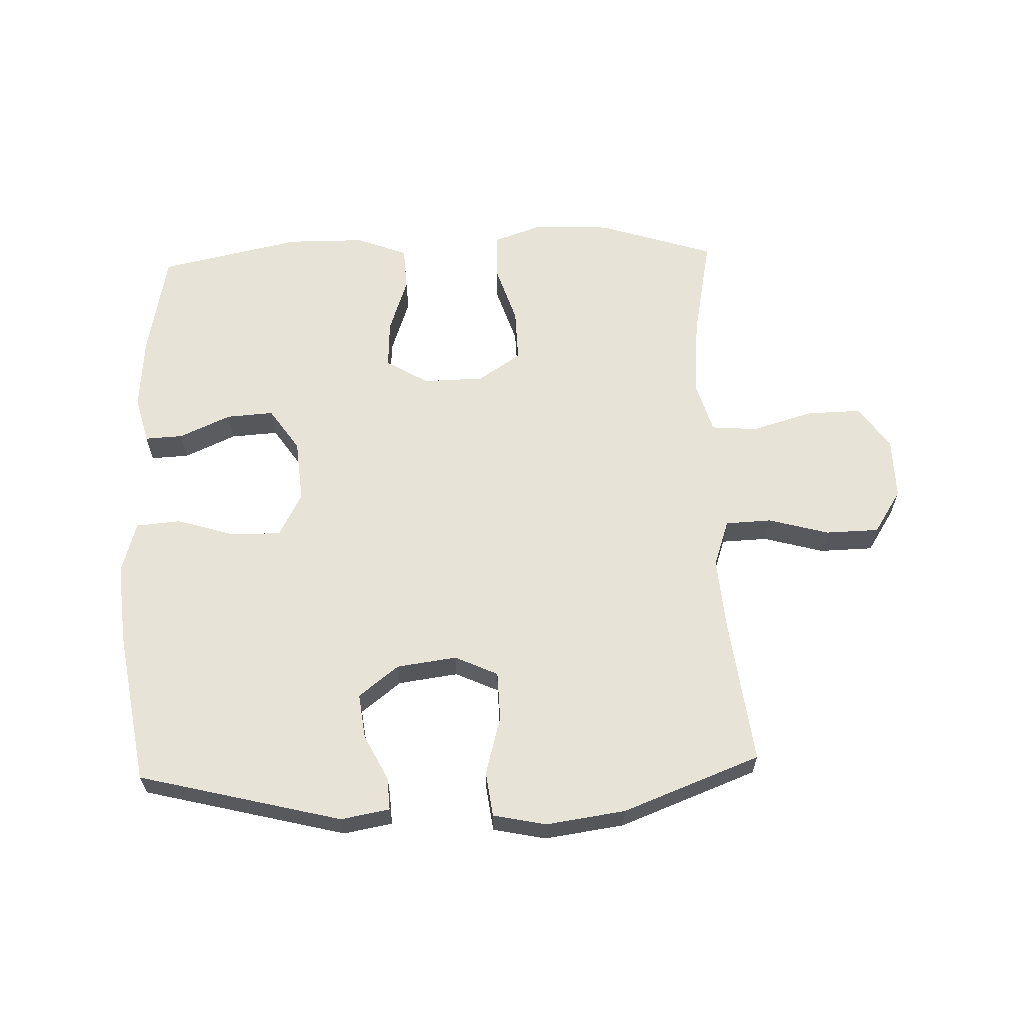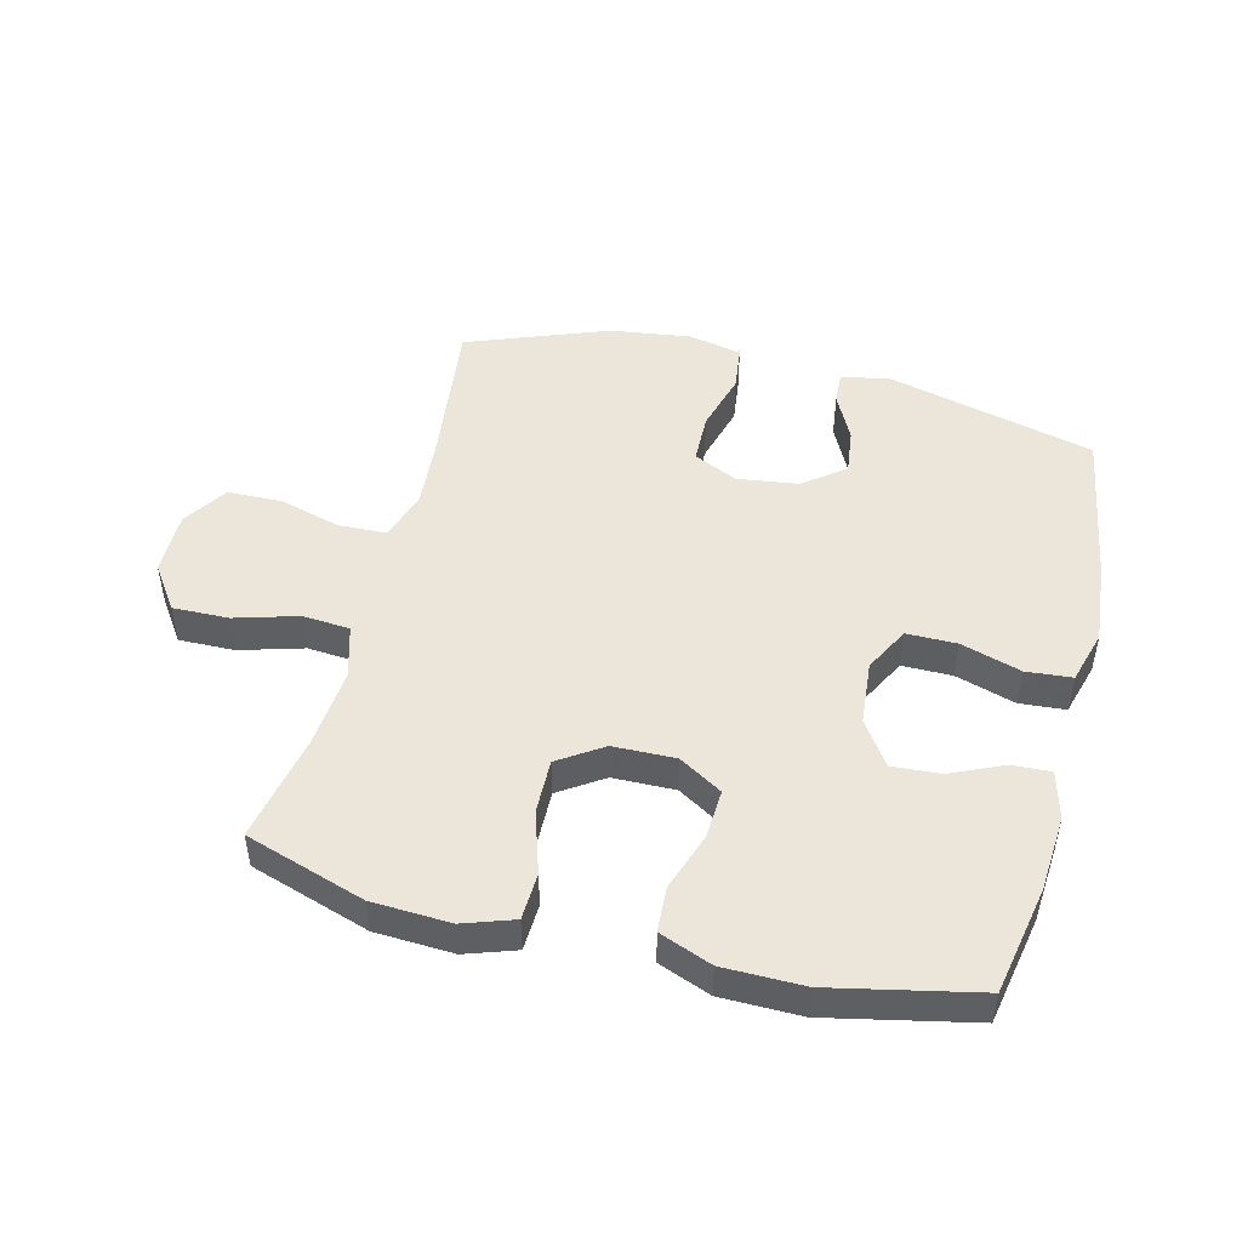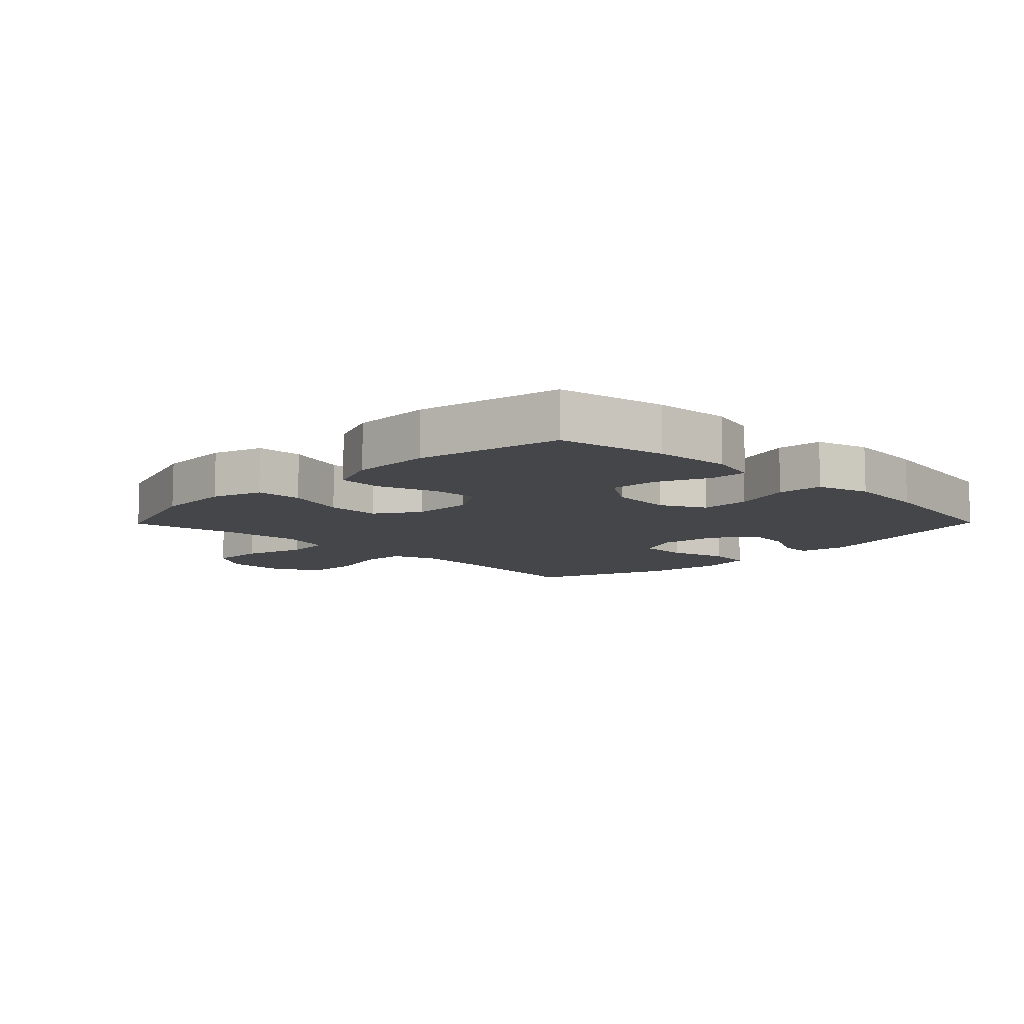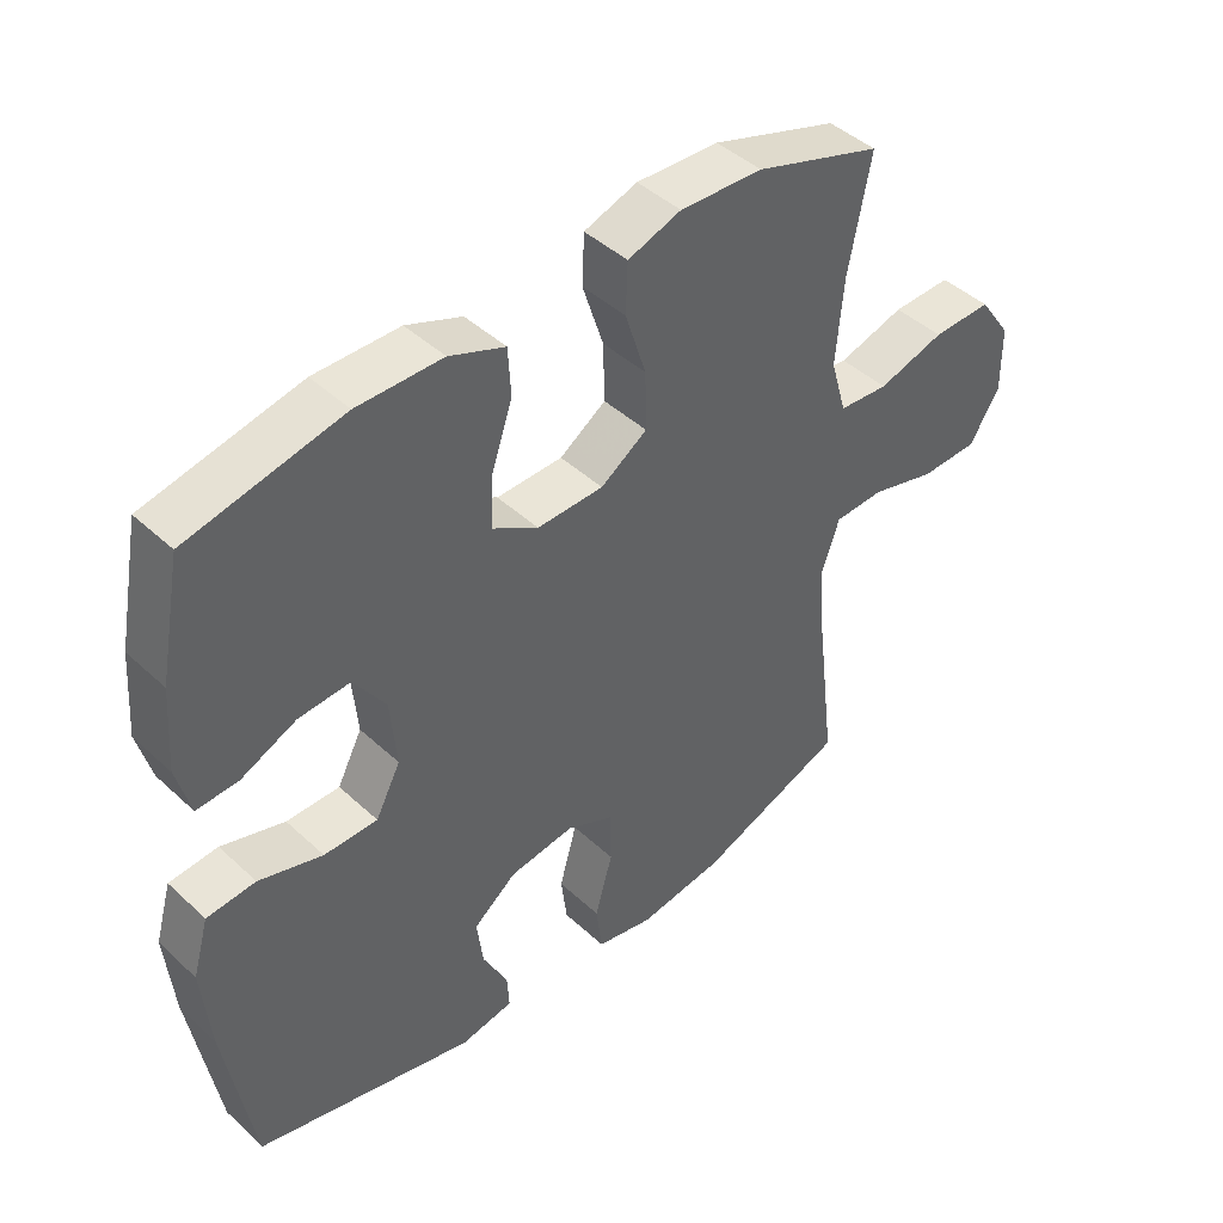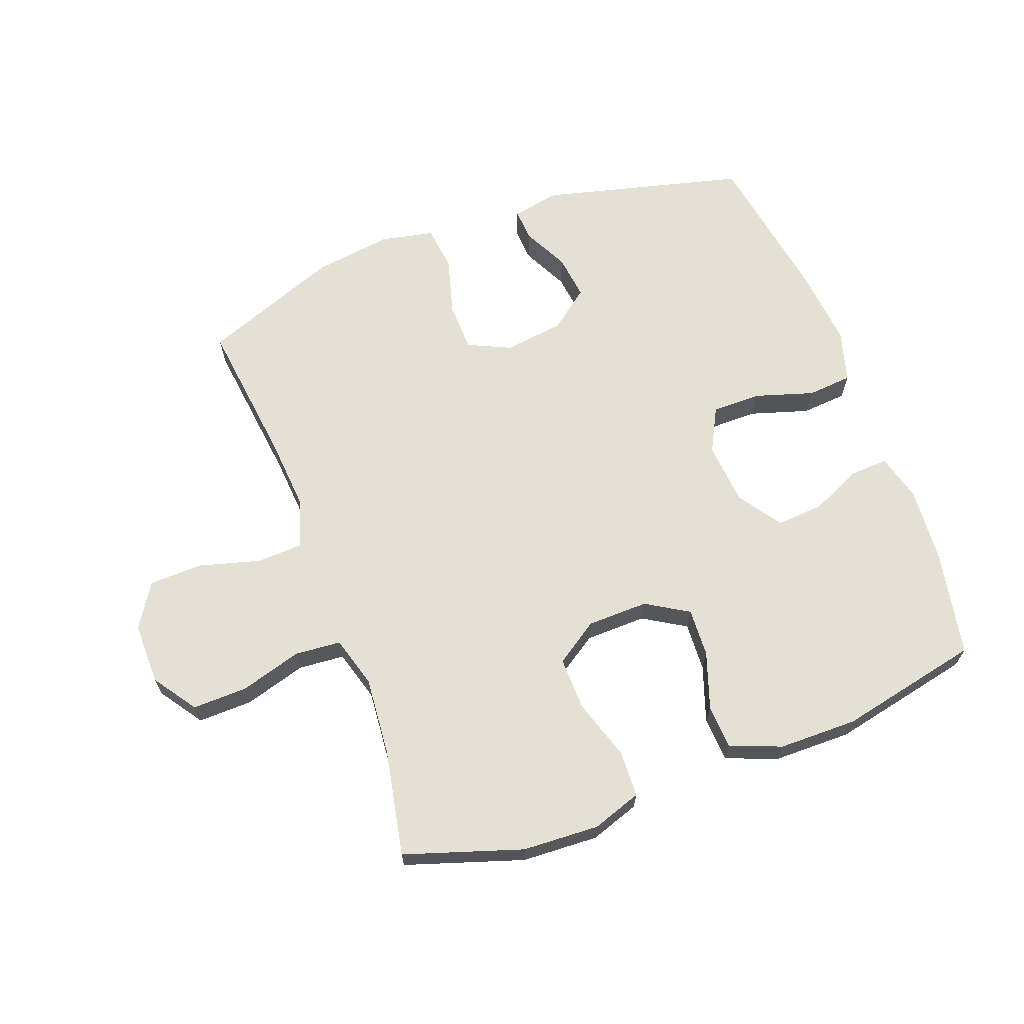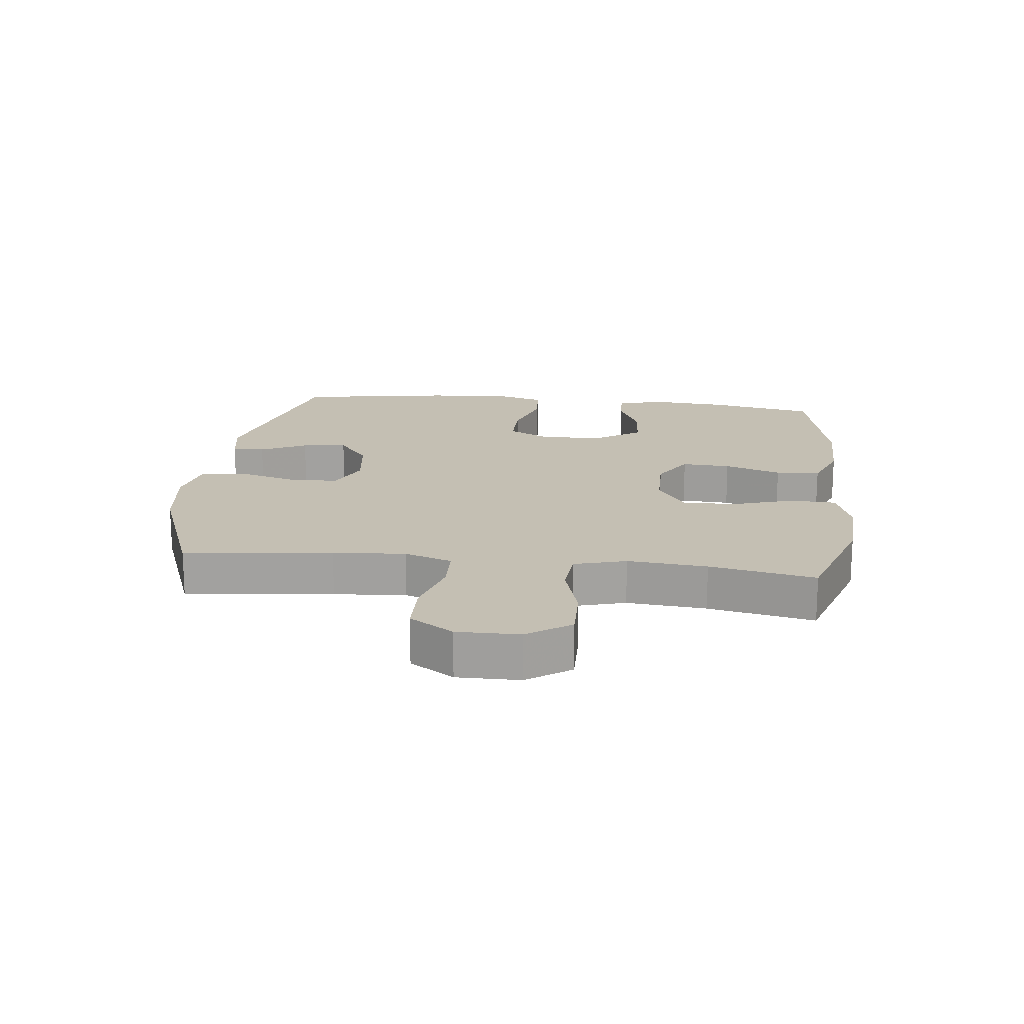
<metadata>
{"format":"obj","ext":"obj","renderer":"f3d","projection":"perspective","resolution":1024,"background":"white","views":[{"elev":62.1,"azim":178.0,"up":"+Y"},{"elev":48.4,"azim":14.2,"up":"+Y"},{"elev":-9.4,"azim":45.5,"up":"+Y"},{"elev":44.1,"azim":137.1,"up":"+Z"},{"elev":66.0,"azim":-20.4,"up":"+Y"},{"elev":17.8,"azim":-83.3,"up":"+Y"}]}
</metadata>
<code>
v -0.5 0.07 -0.5
v -0.471 0.07 -0.263
v -0.462 0.07 -0.147
v -0.488 0.07 -0.071
v -0.562 0.07 -0.068
v -0.659 0.07 -0.095
v -0.745 0.07 -0.093
v -0.79 0.07 -0.023
v -0.789 0.07 0.077
v -0.741 0.07 0.146
v -0.653 0.07 0.144
v -0.554 0.07 0.115
v -0.48 0.07 0.121
v -0.456 0.07 0.204
v -0.467 0.07 0.331
v -0.5 0.07 0.5
v -0.312 0.07 0.561
v -0.189 0.07 0.567
v -0.11 0.07 0.54
v -0.107 0.07 0.466
v -0.138 0.07 0.369
v -0.14 0.07 0.283
v -0.071 0.07 0.237
v 0.027 0.07 0.235
v 0.095 0.07 0.276
v 0.091 0.07 0.354
v 0.06 0.07 0.445
v 0.064 0.07 0.516
v 0.146 0.07 0.548
v 0.272 0.07 0.549
v 0.5 0.07 0.5
v 0.533 0.07 0.329
v 0.542 0.07 0.209
v 0.522 0.07 0.133
v 0.461 0.07 0.136
v 0.379 0.07 0.173
v 0.303 0.07 0.178
v 0.256 0.07 0.109
v 0.247 0.07 0.008
v 0.284 0.07 -0.063
v 0.363 0.07 -0.063
v 0.457 0.07 -0.034
v 0.529 0.07 -0.04
v 0.553 0.07 -0.124
v 0.541 0.07 -0.253
v 0.5 0.07 -0.5
v 0.175 0.07 -0.582
v 0.097 0.07 -0.568
v 0.1 0.07 -0.516
v 0.137 0.07 -0.442
v 0.146 0.07 -0.37
v 0.082 0.07 -0.32
v -0.014 0.07 -0.307
v -0.083 0.07 -0.339
v -0.085 0.07 -0.418
v -0.059 0.07 -0.512
v -0.068 0.07 -0.584
v -0.153 0.07 -0.602
v -0.28 0.07 -0.584
v -0.5 0 -0.5
v -0.471 0 -0.263
v -0.462 0 -0.147
v -0.488 0 -0.071
v -0.562 0 -0.068
v -0.659 0 -0.095
v -0.745 0 -0.093
v -0.79 0 -0.023
v -0.789 0 0.077
v -0.741 0 0.146
v -0.653 0 0.144
v -0.554 0 0.115
v -0.48 0 0.121
v -0.456 0 0.204
v -0.467 0 0.331
v -0.5 0 0.5
v -0.312 0 0.561
v -0.189 0 0.567
v -0.11 0 0.54
v -0.107 0 0.466
v -0.138 0 0.369
v -0.14 0 0.283
v -0.071 0 0.237
v 0.027 0 0.235
v 0.095 0 0.276
v 0.091 0 0.354
v 0.06 0 0.445
v 0.064 0 0.516
v 0.146 0 0.548
v 0.272 0 0.549
v 0.5 0 0.5
v 0.533 0 0.329
v 0.542 0 0.209
v 0.522 0 0.133
v 0.461 0 0.136
v 0.379 0 0.173
v 0.303 0 0.178
v 0.256 0 0.109
v 0.247 0 0.008
v 0.284 0 -0.063
v 0.363 0 -0.063
v 0.457 0 -0.034
v 0.529 0 -0.04
v 0.553 0 -0.124
v 0.541 0 -0.253
v 0.5 0 -0.5
v 0.175 0 -0.582
v 0.097 0 -0.568
v 0.1 0 -0.516
v 0.137 0 -0.442
v 0.146 0 -0.37
v 0.082 0 -0.32
v -0.014 0 -0.307
v -0.083 0 -0.339
v -0.085 0 -0.418
v -0.059 0 -0.512
v -0.068 0 -0.584
v -0.153 0 -0.602
v -0.28 0 -0.584
f 58 59 1 2
f 55 56 57 58
f 54 55 58 2
f 53 54 2 3
f 52 53 3 4
f 47 48 49 50
f 47 50 51
f 46 47 51
f 45 46 51 52
f 41 42 43 44
f 40 41 44 45
f 33 34 35 36
f 33 36 37
f 32 33 37
f 31 32 37
f 30 31 37 38
f 26 27 28 29
f 25 26 29 30
f 18 19 20 21
f 18 21 22
f 15 16 17 18
f 14 15 18 22
f 13 14 22 23
f 9 10 11 12
f 9 12 13
f 8 9 13
f 5 6 7 8
f 4 5 8 13
f 40 45 52 4
f 25 30 38 39
f 24 25 39 40
f 23 24 40
f 4 13 23 40
f 61 60 118 117
f 117 116 115 114
f 61 117 114 113
f 62 61 113 112
f 63 62 112 111
f 109 108 107 106
f 110 109 106
f 110 106 105
f 111 110 105 104
f 103 102 101 100
f 104 103 100 99
f 95 94 93 92
f 96 95 92
f 96 92 91
f 96 91 90
f 97 96 90 89
f 88 87 86 85
f 89 88 85 84
f 80 79 78 77
f 81 80 77
f 77 76 75 74
f 81 77 74 73
f 82 81 73 72
f 71 70 69 68
f 72 71 68
f 72 68 67
f 67 66 65 64
f 72 67 64 63
f 63 111 104 99
f 98 97 89 84
f 99 98 84 83
f 99 83 82
f 99 82 72 63
f 1 60 61 2
f 2 61 62 3
f 3 62 63 4
f 4 63 64 5
f 5 64 65 6
f 6 65 66 7
f 7 66 67 8
f 8 67 68 9
f 9 68 69 10
f 10 69 70 11
f 11 70 71 12
f 12 71 72 13
f 13 72 73 14
f 14 73 74 15
f 15 74 75 16
f 16 75 76 17
f 17 76 77 18
f 18 77 78 19
f 19 78 79 20
f 20 79 80 21
f 21 80 81 22
f 22 81 82 23
f 23 82 83 24
f 24 83 84 25
f 25 84 85 26
f 26 85 86 27
f 27 86 87 28
f 28 87 88 29
f 29 88 89 30
f 30 89 90 31
f 31 90 91 32
f 32 91 92 33
f 33 92 93 34
f 34 93 94 35
f 35 94 95 36
f 36 95 96 37
f 37 96 97 38
f 38 97 98 39
f 39 98 99 40
f 40 99 100 41
f 41 100 101 42
f 42 101 102 43
f 43 102 103 44
f 44 103 104 45
f 45 104 105 46
f 46 105 106 47
f 47 106 107 48
f 48 107 108 49
f 49 108 109 50
f 50 109 110 51
f 51 110 111 52
f 52 111 112 53
f 53 112 113 54
f 54 113 114 55
f 55 114 115 56
f 56 115 116 57
f 57 116 117 58
f 58 117 118 59
f 59 118 60 1

</code>
